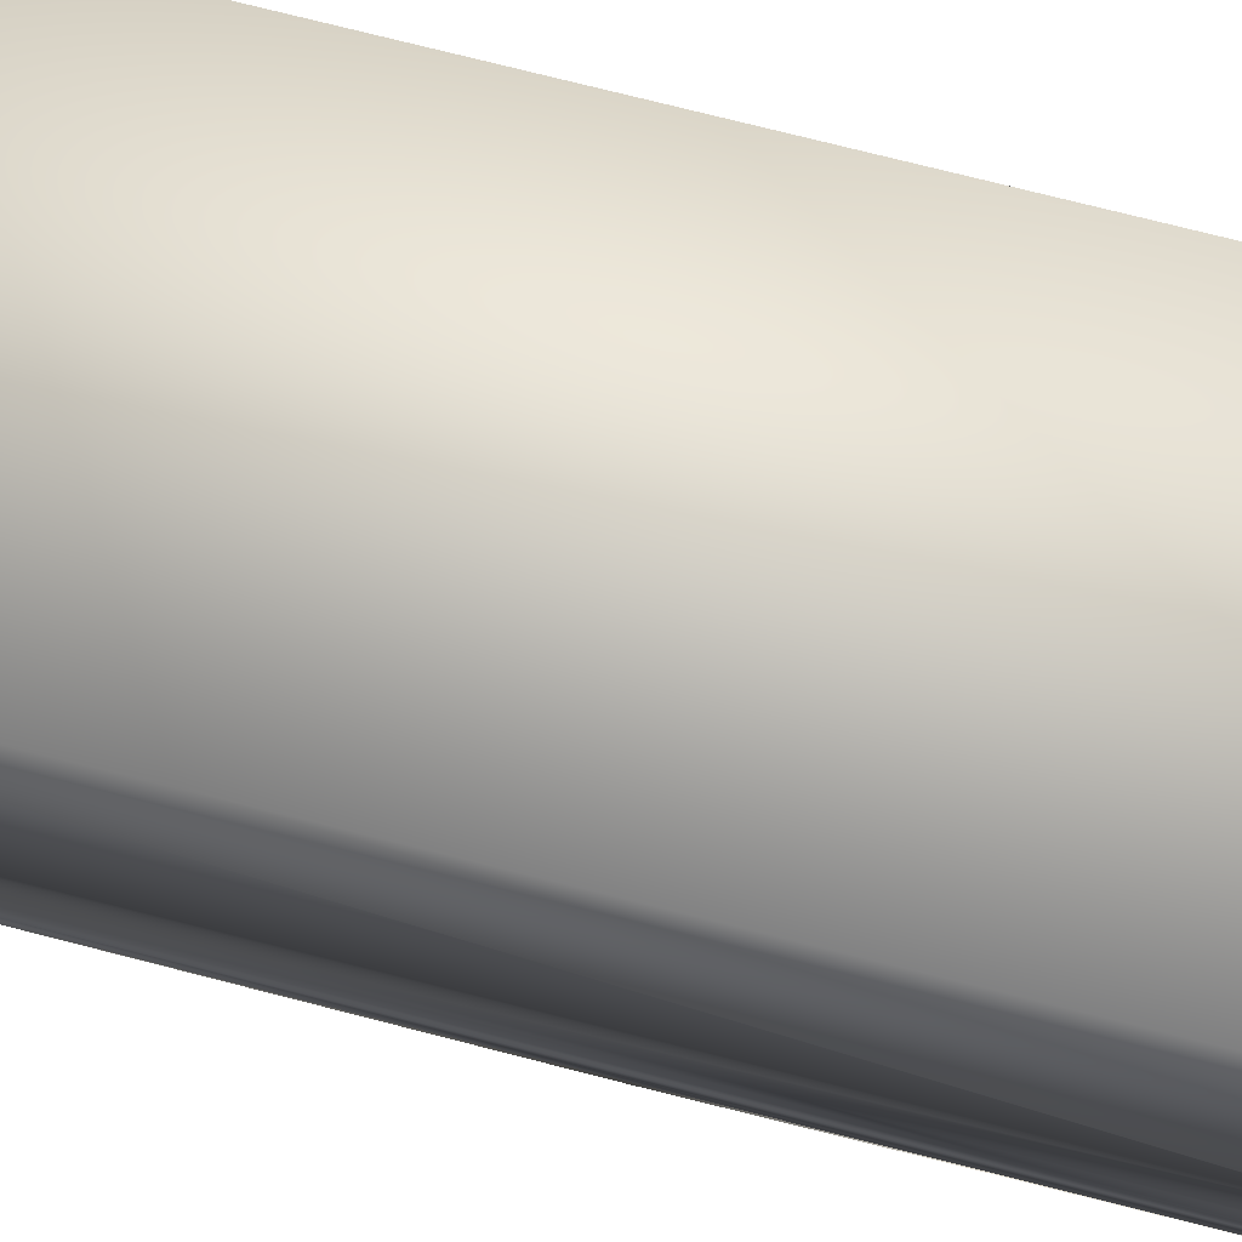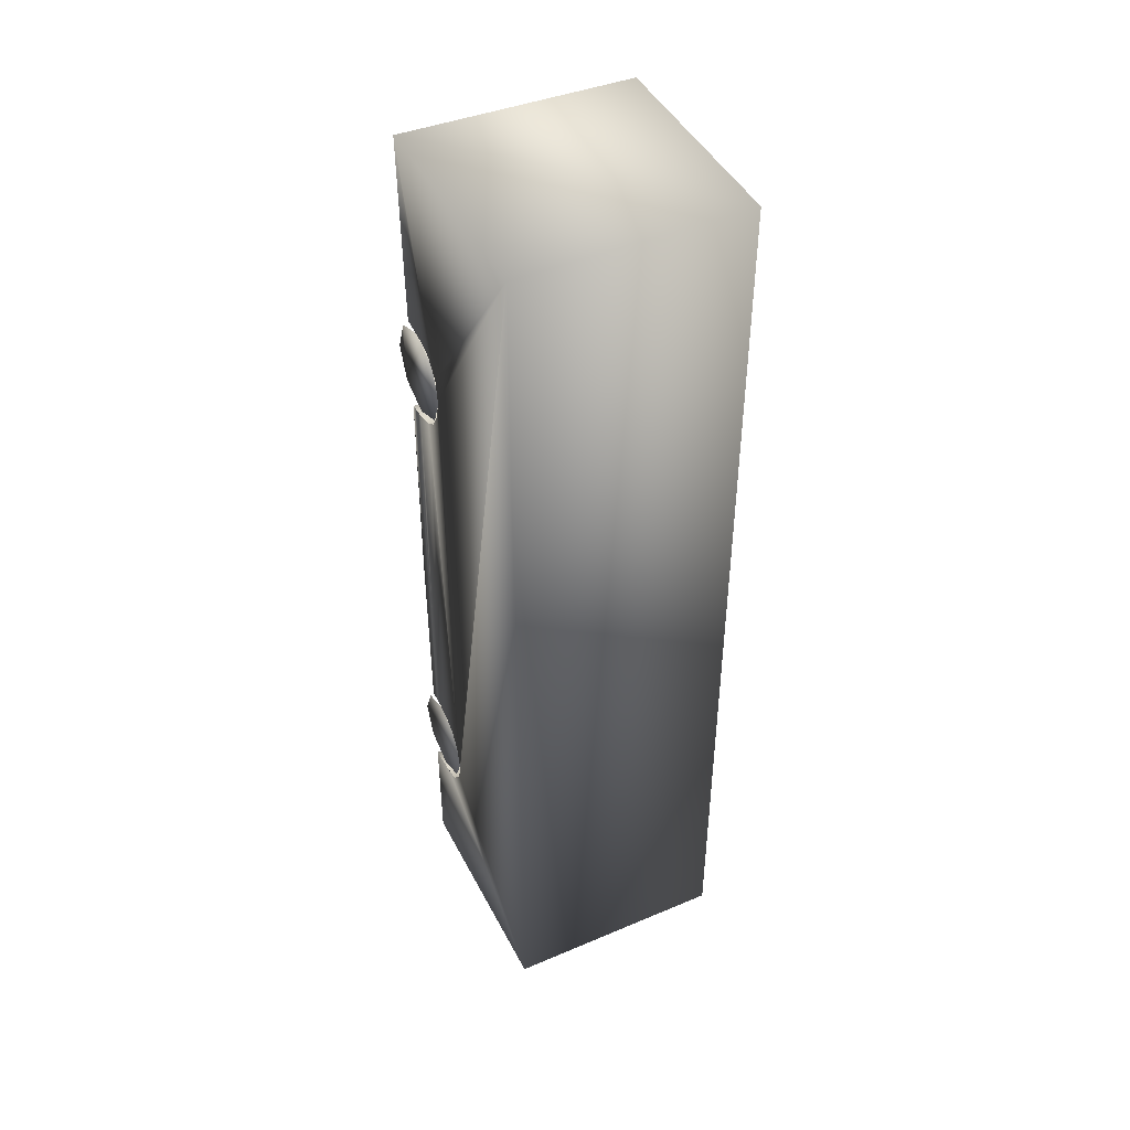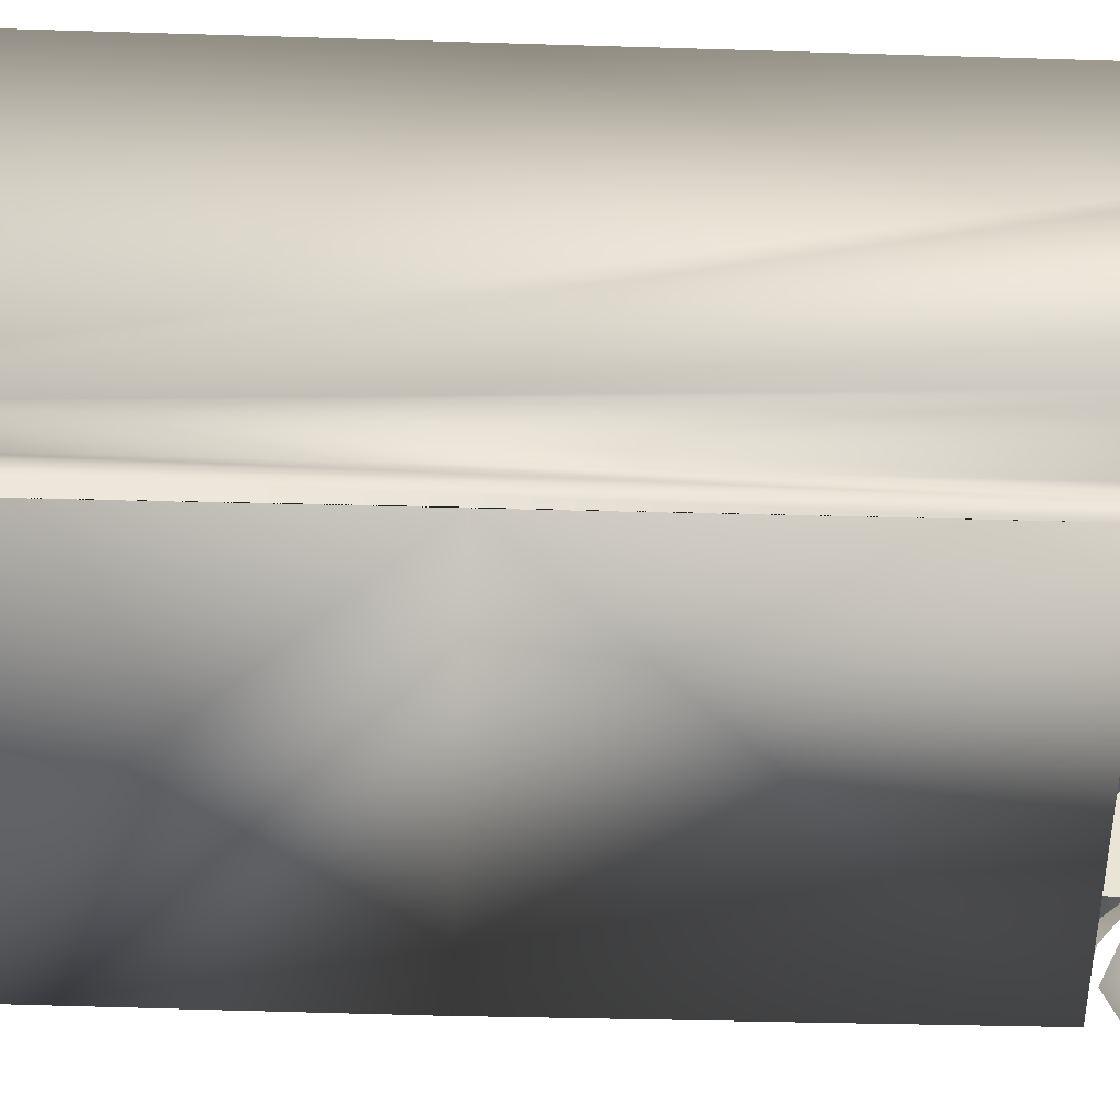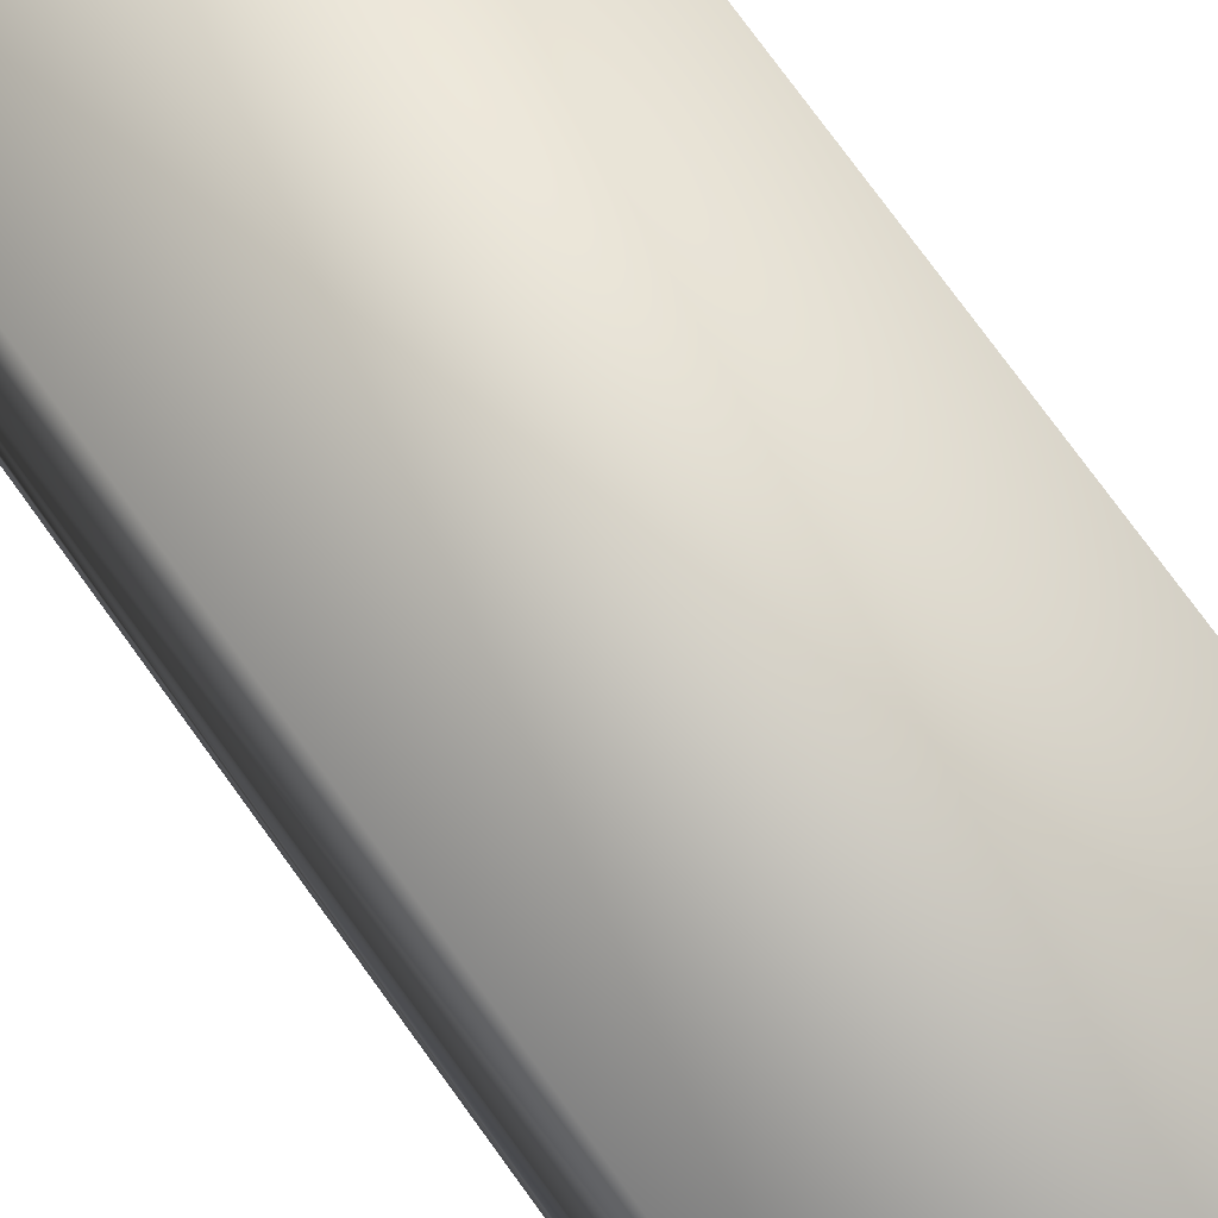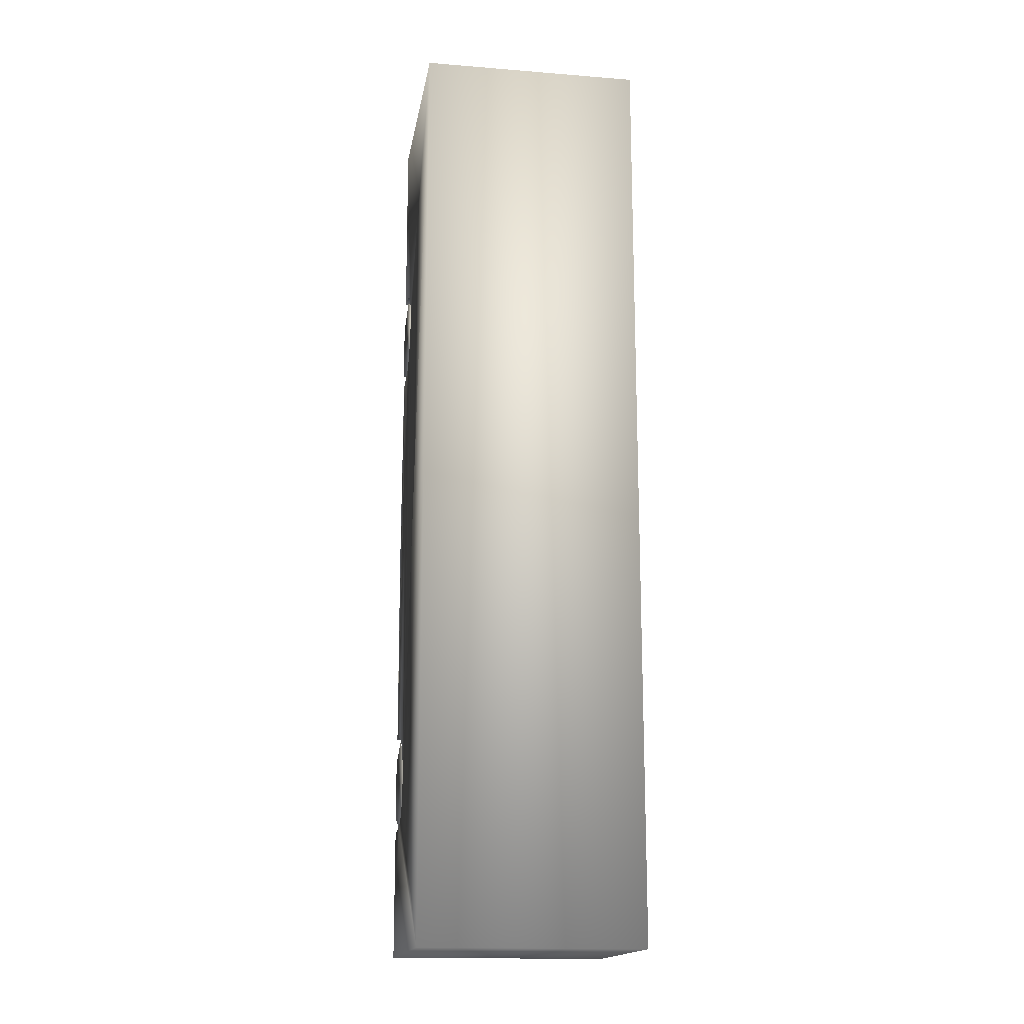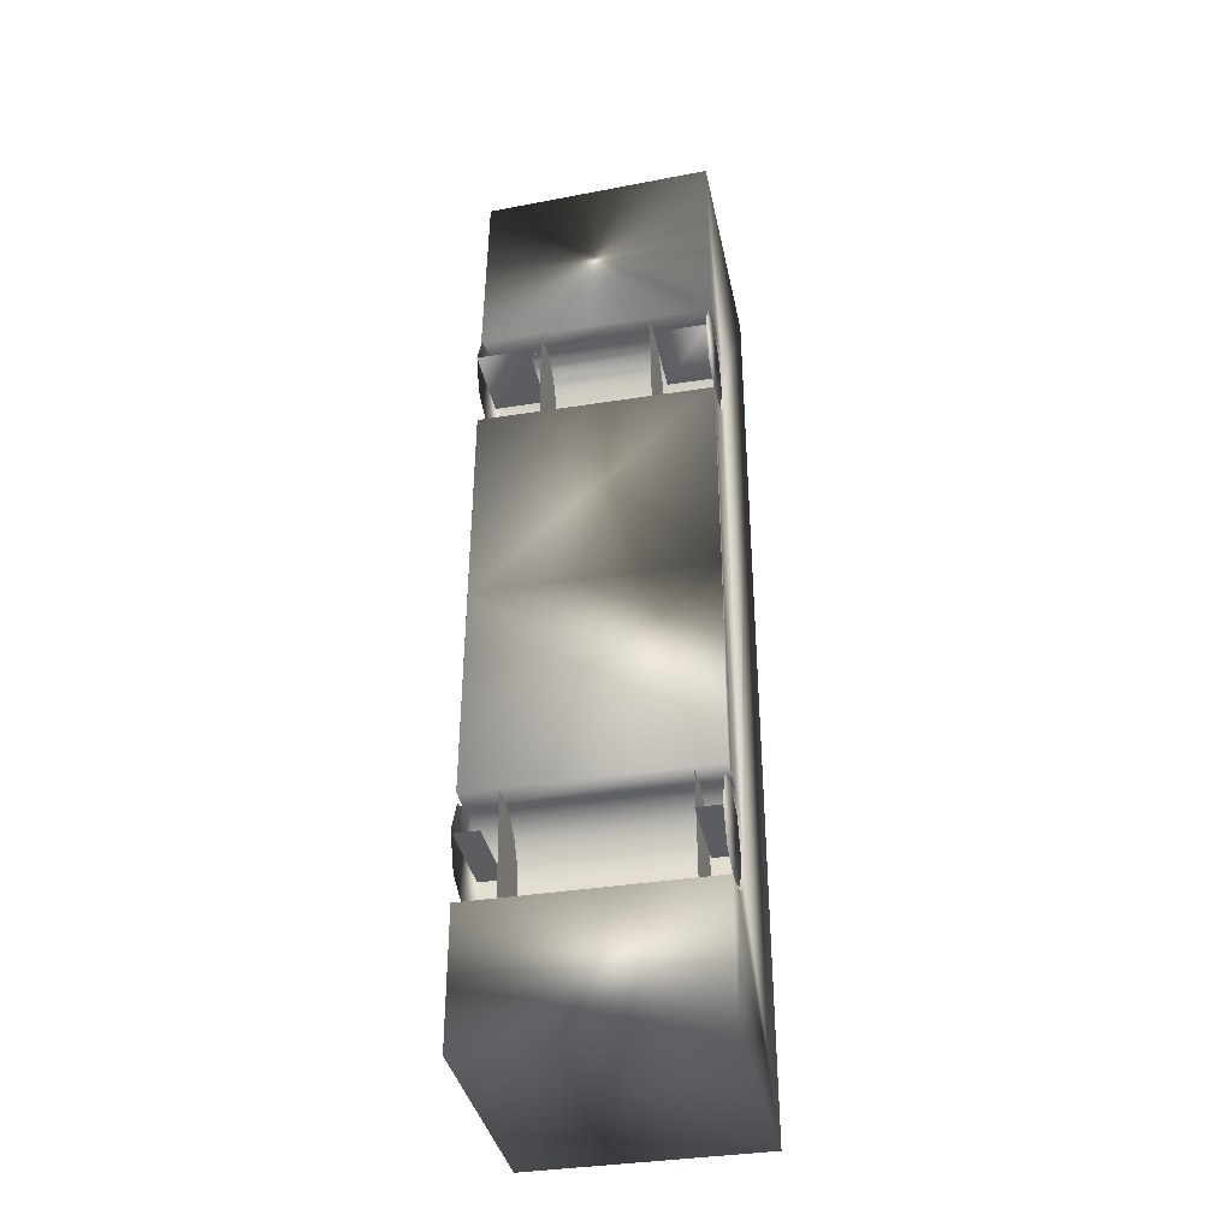
<metadata>
{"format":"obj","ext":"obj","renderer":"f3d","projection":"perspective","resolution":1024,"background":"white","views":[{"elev":73.4,"azim":104.3,"up":"+Y"},{"elev":45.2,"azim":153.9,"up":"+Z"},{"elev":-46.9,"azim":-92.1,"up":"+Y"},{"elev":74.0,"azim":-35.6,"up":"+Y"},{"elev":-16.6,"azim":170.8,"up":"+Z"},{"elev":-37.4,"azim":11.5,"up":"+Z"}]}
</metadata>
<code>
v  -1.255 0.6094 3.042
v  1.225 0.6073 3.045
v  1.225 0.3524 3.068
v  -1.255 0.3151 3.063
v  -1.255 0.7032 3.026
v  -0.8591 0.7612 3.009
v  -0.5988 0.7609 3.009
v  1.225 0.7594 3.011
v  -0.5988 0.6088 3.043
v  -0.8591 0.6091 3.043
v  -1.255 0.8468 2.963
v  -0.8591 0.9245 2.896
v  -0.5988 0.9243 2.897
v  1.225 0.9228 2.899
v  -1.255 0.9975 2.778
v  -0.8591 1.057 2.7
v  -0.5988 1.057 2.7
v  1.225 1.055 2.702
v  -1.255 1.103 2.443
v  1.225 1.101 2.446
v  -1.255 1.043 2.195
v  1.225 1.041 2.198
v  -0.5988 1.103 2.444
v  -0.8591 1.103 2.444
v  -1.255 0.8713 2.023
v  1.225 0.8692 2.026
v  -0.5988 1.042 2.196
v  -0.8591 1.043 2.196
v  -0.8591 0.613 1.958
v  1.225 0.6113 1.961
v  -0.5988 0.8707 2.024
v  -0.8591 0.871 2.023
v  -1.255 0.5222 1.943
v  -1.255 0.3243 1.931
v  1.225 0.3278 1.932
v  1.225 0.4276 1.942
v  -0.5988 0.6128 1.958
g p15248
f 1 2 3 4
f 5 6 7 8
f 5 8 2 9
f 5 9 10 1
f 11 12 13 14
f 11 14 8 7
f 11 7 6 5
f 15 16 17 18
f 15 18 14 13
f 15 13 12 11
f 19 20 18 17
f 19 17 16 15
f 21 22 20 23
f 21 23 24 19
f 25 26 22 27
f 25 27 28 21
f 29 30 26 31
f 29 31 32 25
f 29 25 33
f 34 35 36 30
f 34 30 37 29
f 34 29 33
v  -1.255 0.5853 -2.662
v  1.225 0.5832 -2.659
v  1.225 0.3091 -2.638
v  -1.255 0.292 -2.639
v  -1.255 0.7374 -2.696
v  1.225 0.7353 -2.693
v  -1.255 0.9007 -2.808
v  1.225 0.8986 -2.806
v  -1.255 1.033 -3.005
v  1.225 1.031 -3.002
v  -1.255 1.079 -3.261
v  1.225 1.077 -3.258
v  -1.255 1.019 -3.509
v  1.225 1.017 -3.506
v  -1.255 0.8468 -3.665
v  1.225 0.8451 -3.679
v  -1.255 0.7032 -3.728
v  1.225 0.5871 -3.744
v  -1.255 0.3002 -3.774
v  1.225 0.3019 -3.773
g p15248_1
f 38 39 40 41
f 42 43 39 38
f 44 45 43 42
f 46 47 45 44
f 48 49 47 46
f 50 51 49 48
f 52 53 51 50
f 54 55 53 52
f 56 57 55 54
v  -1.255 0.4135 5.202
v  -1.255 0.3151 3.063
v  1.225 0.3524 3.068
v  1.225 0.3123 5.202
v  -1.255 0.3123 -0.3513
v  -1.255 0.292 -2.639
v  1.225 0.3091 -2.638
v  1.232 0.3123 -0.3513
v  1.225 0.3278 1.932
v  -1.255 0.3243 1.931
v  -1.255 0.3123 -5.209
v  1.225 0.3123 -5.209
v  1.225 0.3019 -3.773
v  -1.255 0.3002 -3.774
g f106_5
f 58 59 60 61
f 62 63 64 65
f 62 65 66 67
f 68 69 70 71
v  -1.199 0 -3.219
v  -1.199 0.1494 -2.858
v  -1.199 0.51 -2.709
v  -1.199 0.8706 -2.858
v  -1.199 1.02 -3.219
v  -1.199 0.8706 -3.579
v  -1.199 0.51 -3.729
v  -1.199 0.1494 -3.579
v  -0.9435 0.047 -3.229
v  -1.199 0.047 -3.229
v  -1.199 0.9205 -3.222
v  -0.9435 0.9205 -3.222
g p587_33
f 72 73 74 75
f 72 75 76 77
f 72 77 78 79
f 80 81 82 83
v  1.207 0.047 -3.229
v  0.9512 0.047 -3.229
v  0.9512 0.9205 -3.222
v  1.207 0.9205 -3.222
v  1.207 0.1494 -3.579
v  1.207 0.51 -3.729
v  1.207 0.8706 -3.579
v  1.207 1.02 -3.219
v  1.207 0.8706 -2.858
v  1.207 0.51 -2.709
v  1.207 0.1494 -2.858
v  1.207 0 -3.219
g p594_26
f 84 85 86 87
f 88 89 90 91
f 88 91 92 93
f 88 93 94 95
v  1.207 0.0034 2.503
v  0.6627 0.0034 2.503
v  0.6627 0.7998 2.509
v  0.9005 0.7998 2.509
v  0.9512 0.7998 2.509
v  1.207 0.7998 2.509
v  1.207 0.1494 2.145
v  1.207 0.51 1.995
v  1.207 0.8706 2.145
v  1.207 1.02 2.505
v  1.207 0.8706 2.866
v  1.207 0.51 3.015
v  1.207 0.1494 2.866
g p15567
f 96 97 98 99
f 96 99 100 101
f 102 103 104 105
f 102 105 106 107
f 102 107 108 96
v  -1.255 2.796 5.202
v  -1.255 0.4135 5.202
v  1.225 0.3123 5.202
v  1.225 2.796 5.202
g f50_4
f 109 110 111 112
v  1.225 0.3123 5.202
v  1.225 0.3524 3.068
v  1.225 0.7032 3.026
v  1.225 0.8468 2.963
v  1.225 0.9975 2.778
v  1.225 2.796 5.202
v  1.225 1.038 2.521
v  1.225 1.038 -3.224
v  1.225 0.9891 2.291
v  1.225 0.8775 2.105
v  1.225 0.739 2.008
v  1.225 0.9891 -2.994
v  1.225 0.8775 -2.808
v  1.225 0.739 -2.711
v  1.225 0.6642 -2.69
v  1.225 0.5231 -2.647
v  1.225 0.5224 1.943
v  1.225 0.6642 1.987
v  1.225 0.9975 -3.48
v  1.225 2.796 -5.209
v  1.225 0.8468 -3.665
v  1.225 0.7032 -3.728
v  1.225 0.3123 -5.209
v  1.225 0.3019 -3.773
v  1.225 0.4276 -2.644
v  1.225 0.4276 1.942
v  1.225 0.3091 -2.638
v  1.225 0.3278 1.932
g f161_8
f 113 114 115 116
f 113 116 117 118
f 118 117 119 120
f 120 119 121 122
f 120 122 123 124
f 125 124 123 126
f 127 126 123 128
f 129 128 123 130
f 118 120 131 132
f 132 131 133 134
f 135 132 134 136
f 137 128 129 138
f 139 137 138 140
v  -1.255 2.796 5.202
v  1.225 2.796 5.202
v  1.225 2.796 -5.209
v  -1.255 2.796 -5.209
g f0_5
f 141 142 143 144
v  -1.255 0.3243 1.931
v  -1.255 0.292 -2.639
v  -1.255 0.3123 -0.3513
g f116_10
f 145 146 147
v  -1.255 2.796 -5.209
v  -1.255 0.3123 -5.209
v  -1.255 0.3002 -3.774
v  -1.255 0.7032 -3.728
v  -1.255 0.8468 -3.665
v  -1.255 0.9975 -3.48
v  -1.255 1.038 -3.224
v  -1.255 0.9891 -2.994
v  -1.255 0.8775 -2.808
v  -1.255 2.796 5.202
v  -1.255 0.739 -2.711
v  -1.255 1.038 2.521
v  -1.255 0.9891 2.291
v  -1.255 0.8775 2.105
v  -1.255 0.739 2.008
v  -1.255 0.6642 1.987
v  -1.255 0.5222 1.943
v  -1.255 0.5238 -2.648
v  -1.255 0.6642 -2.69
v  -1.255 0.9975 2.778
v  -1.255 0.8468 2.963
v  -1.255 0.7032 3.026
v  -1.255 0.4135 5.202
v  -1.255 0.3151 3.063
v  -1.255 0.4276 1.942
v  -1.255 0.4276 -2.644
v  -1.255 0.3243 1.931
v  -1.255 0.292 -2.639
g f161_9
f 148 149 150 151
f 148 151 152 153
f 148 153 154 155
f 148 155 156 157
f 157 156 158 159
f 160 159 158 161
f 162 161 158 163
f 164 163 158 165
f 158 166 165
f 157 159 167 168
f 157 168 169 170
f 169 171 170
f 172 164 165 173
f 174 172 173 175
v  -1.255 2.796 -5.209
v  1.225 2.796 -5.209
v  1.225 0.3123 -5.209
v  -1.255 0.3123 -5.209
g f246_5
f 176 177 178 179
v  -0.6476 0.0034 2.503
v  -1.199 0.0034 2.503
v  -1.199 0.7998 2.509
v  -0.9435 0.7998 2.509
v  -0.8927 0.7998 2.509
v  -0.6476 0.7998 2.509
v  -1.199 0.1494 2.866
v  -1.199 0.51 3.015
v  -1.199 0.8706 2.866
v  -1.199 1.02 2.505
v  -1.199 0.8706 2.145
v  -1.199 0.51 1.995
v  -1.199 0.1494 2.145
g p588_33
f 180 181 182 183
f 180 183 184 185
f 181 186 187 188
f 181 188 189 190
f 181 190 191 192
v  0.5653 0.3436 3.079
v  0.5725 0.6094 3.074
v  0.5725 0.7615 3.04
v  0.5725 0.9248 2.896
v  0.5725 1.058 2.699
v  0.5725 1.103 2.443
v  0.5725 1.043 2.195
v  0.5725 0.8713 2.023
v  0.5725 0.6133 1.958
v  0.5725 0.3581 1.912
v  0.9135 0.3436 -2.638
v  0.9207 0.6094 -2.643
v  0.9207 0.7615 -2.678
v  0.9207 0.9248 -2.79
v  0.9207 1.058 -2.986
v  0.9207 1.103 -3.243
v  0.9207 1.043 -3.49
v  0.9207 0.8713 -3.705
v  0.9207 0.6133 -3.77
v  0.9207 0.3581 -3.774
v  -0.606 0.3436 3.079
v  -0.5988 0.6088 3.075
v  -0.5988 0.7609 3.041
v  -0.5988 0.9243 2.897
v  -0.5988 1.057 2.7
v  -0.5988 1.103 2.444
v  -0.5988 1.042 2.196
v  -0.5988 0.8707 2.024
v  -0.5988 0.6128 1.958
v  -0.5988 0.3581 1.912
v  -0.8663 0.3436 -2.638
v  -0.8591 0.6094 -2.643
v  -0.8591 0.7615 -2.678
v  -0.8591 0.9248 -2.79
v  -0.8591 1.058 -2.986
v  -0.8591 1.103 -3.243
v  -0.8591 1.043 -3.49
v  -0.8591 0.8713 -3.705
v  -0.8591 0.6133 -3.77
v  -0.8591 0.3581 -3.774
g f1155_15
f 193 194 195 196
f 193 196 197 198
f 193 198 199 200
f 193 200 201 202
f 203 204 205 206
f 203 206 207 208
f 203 208 209 210
f 203 210 211 212
f 213 214 215 216
f 213 216 217 218
f 213 218 219 220
f 213 220 221 222
f 223 224 225 226
f 223 226 227 228
f 223 228 229 230
f 223 230 231 232

</code>
